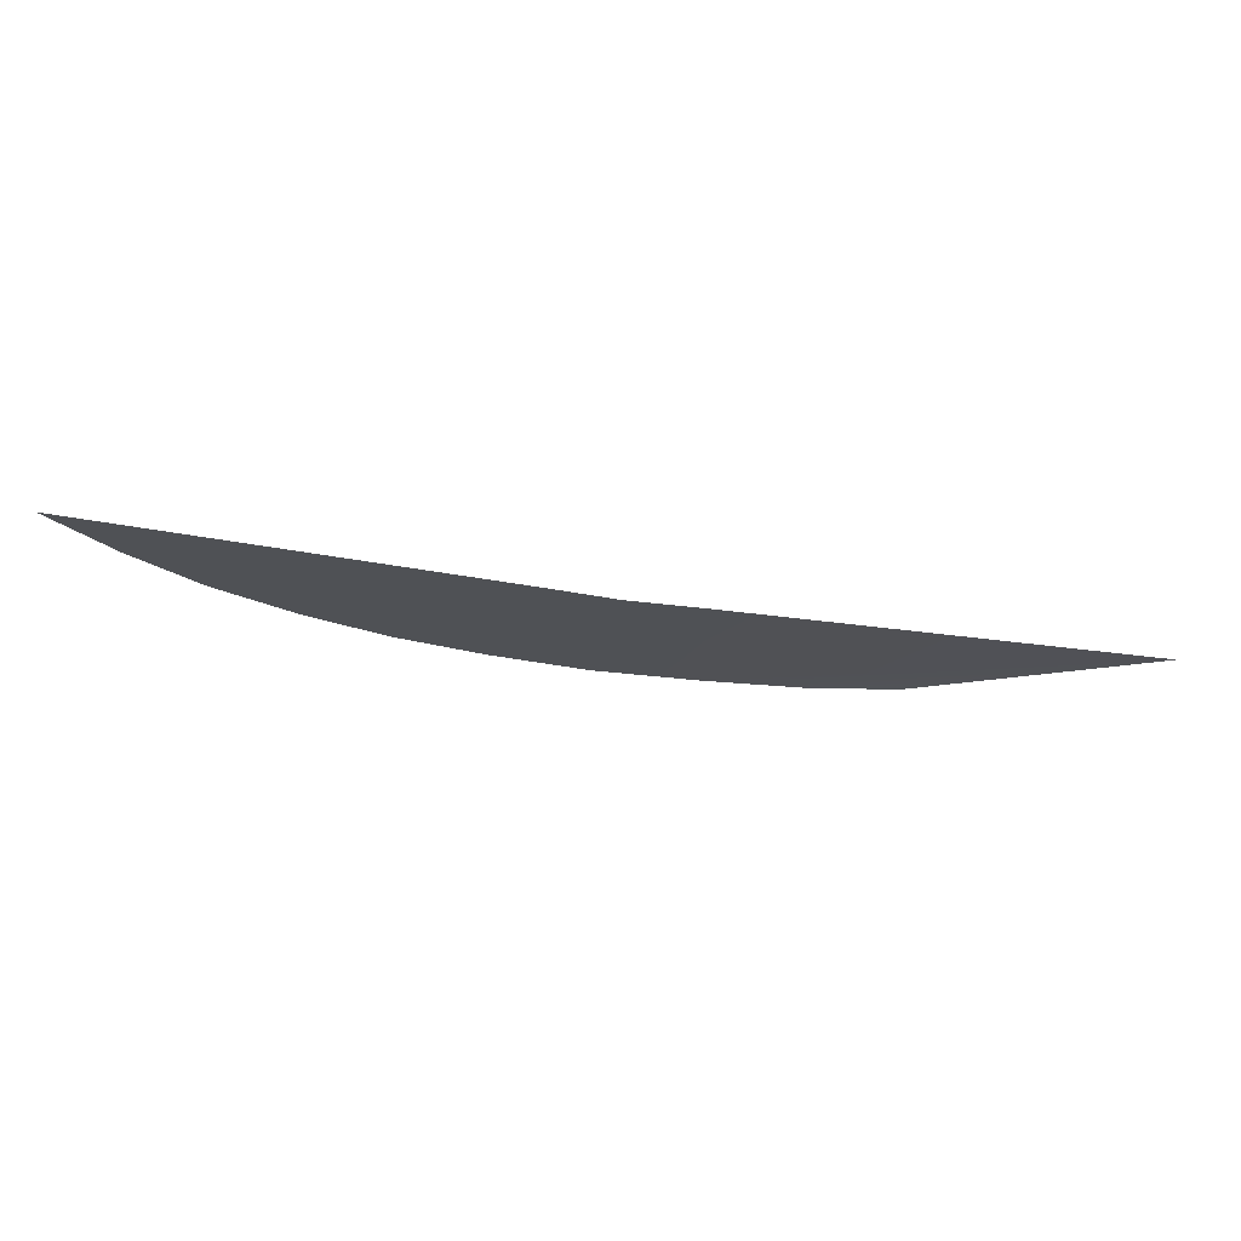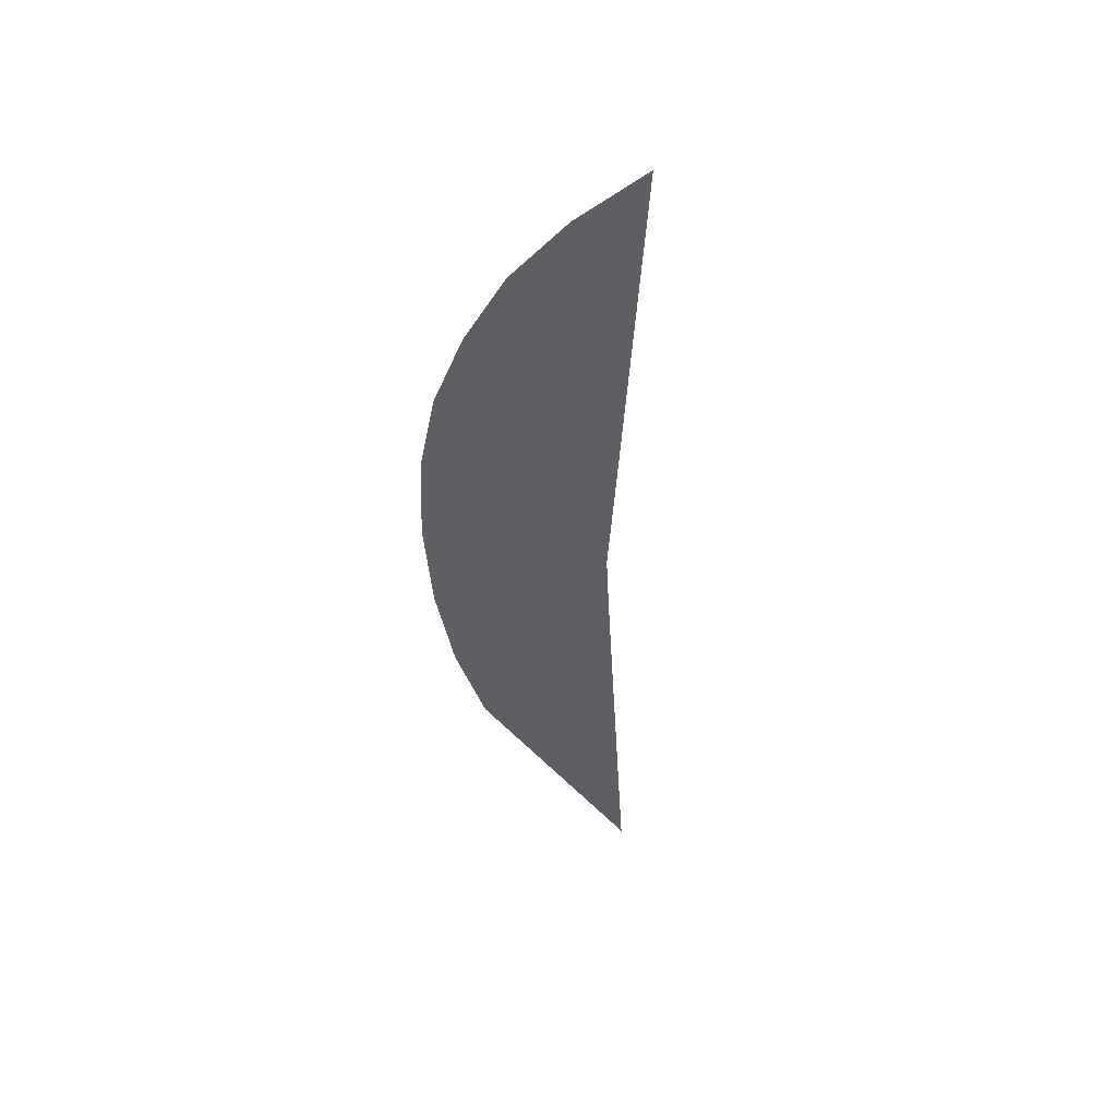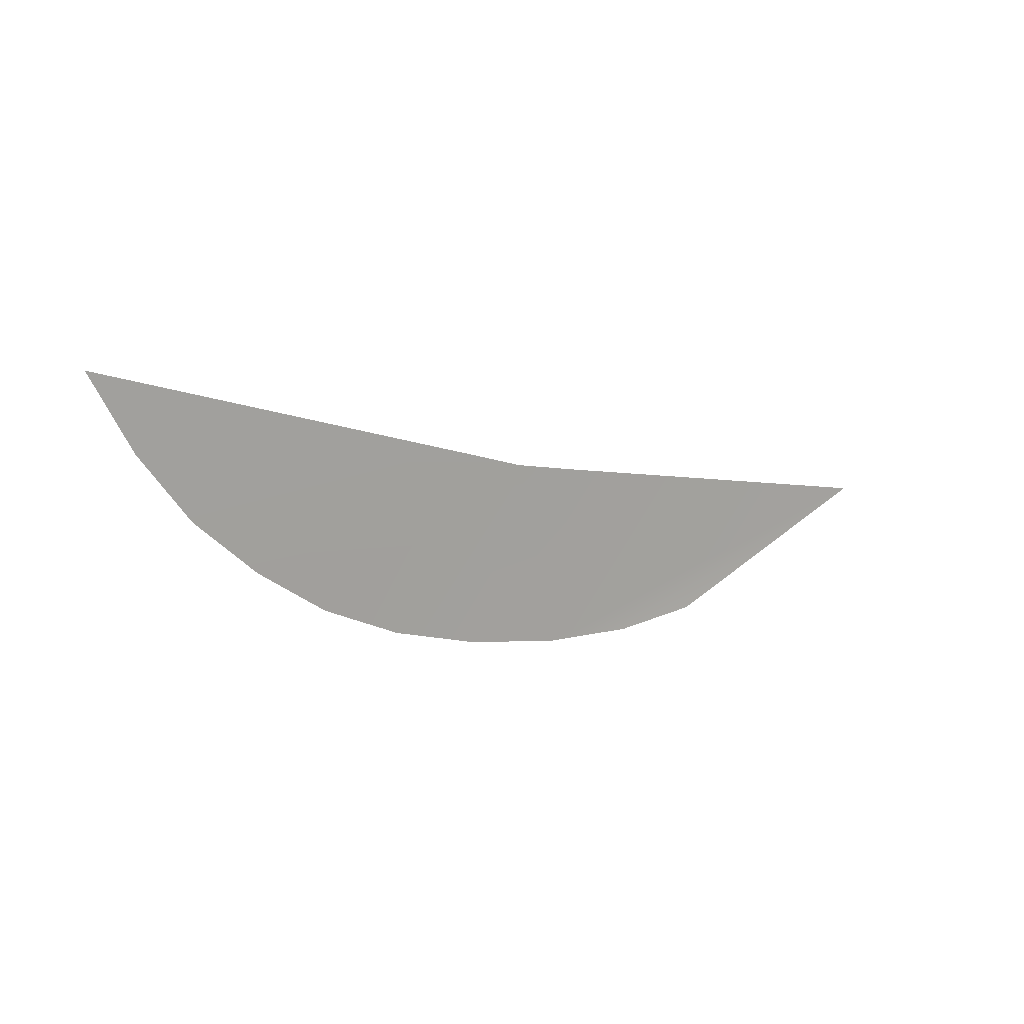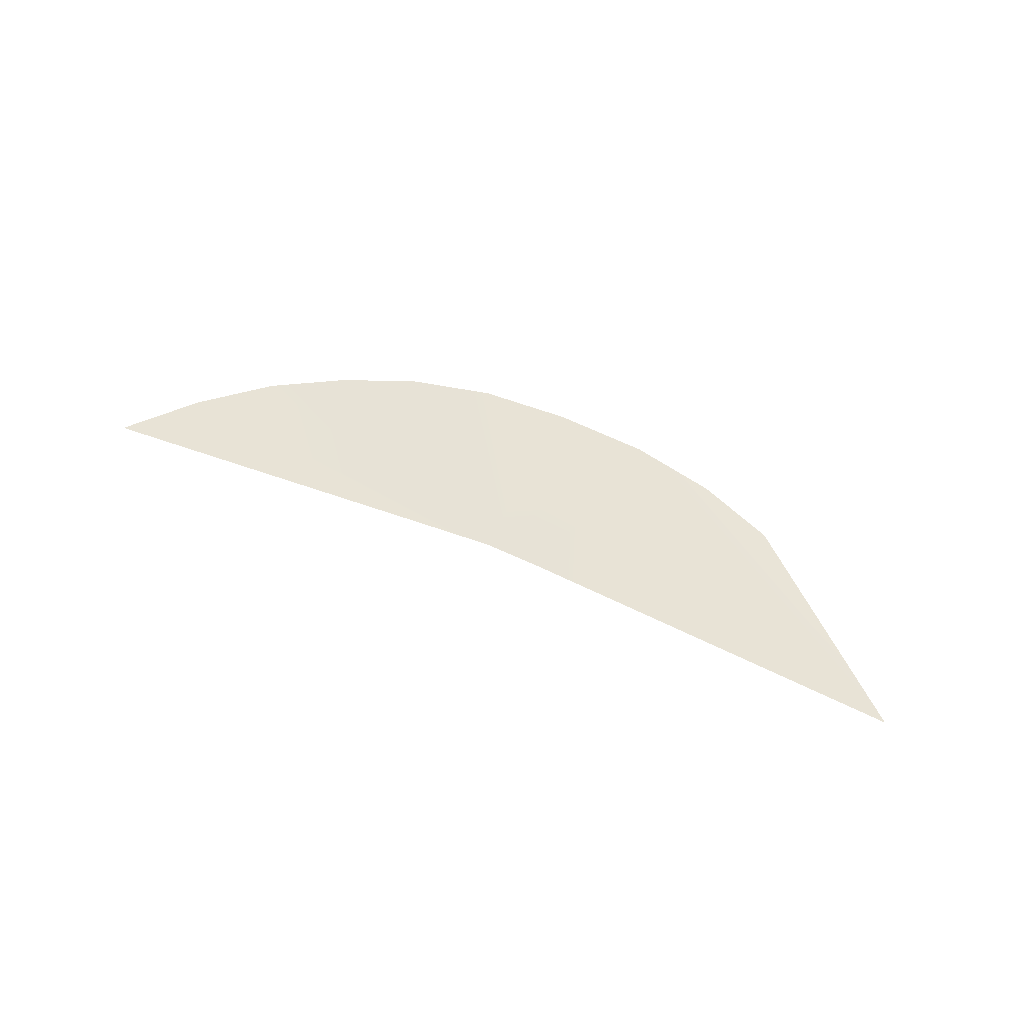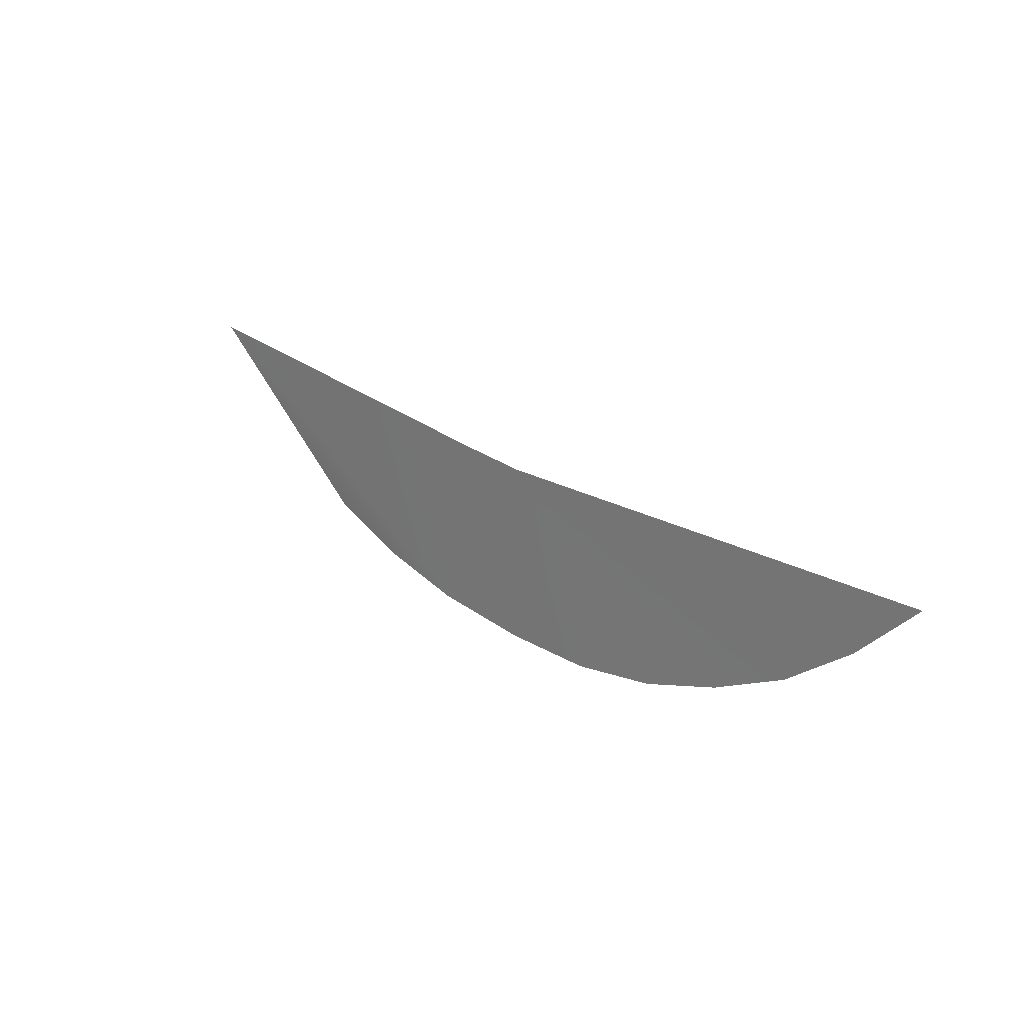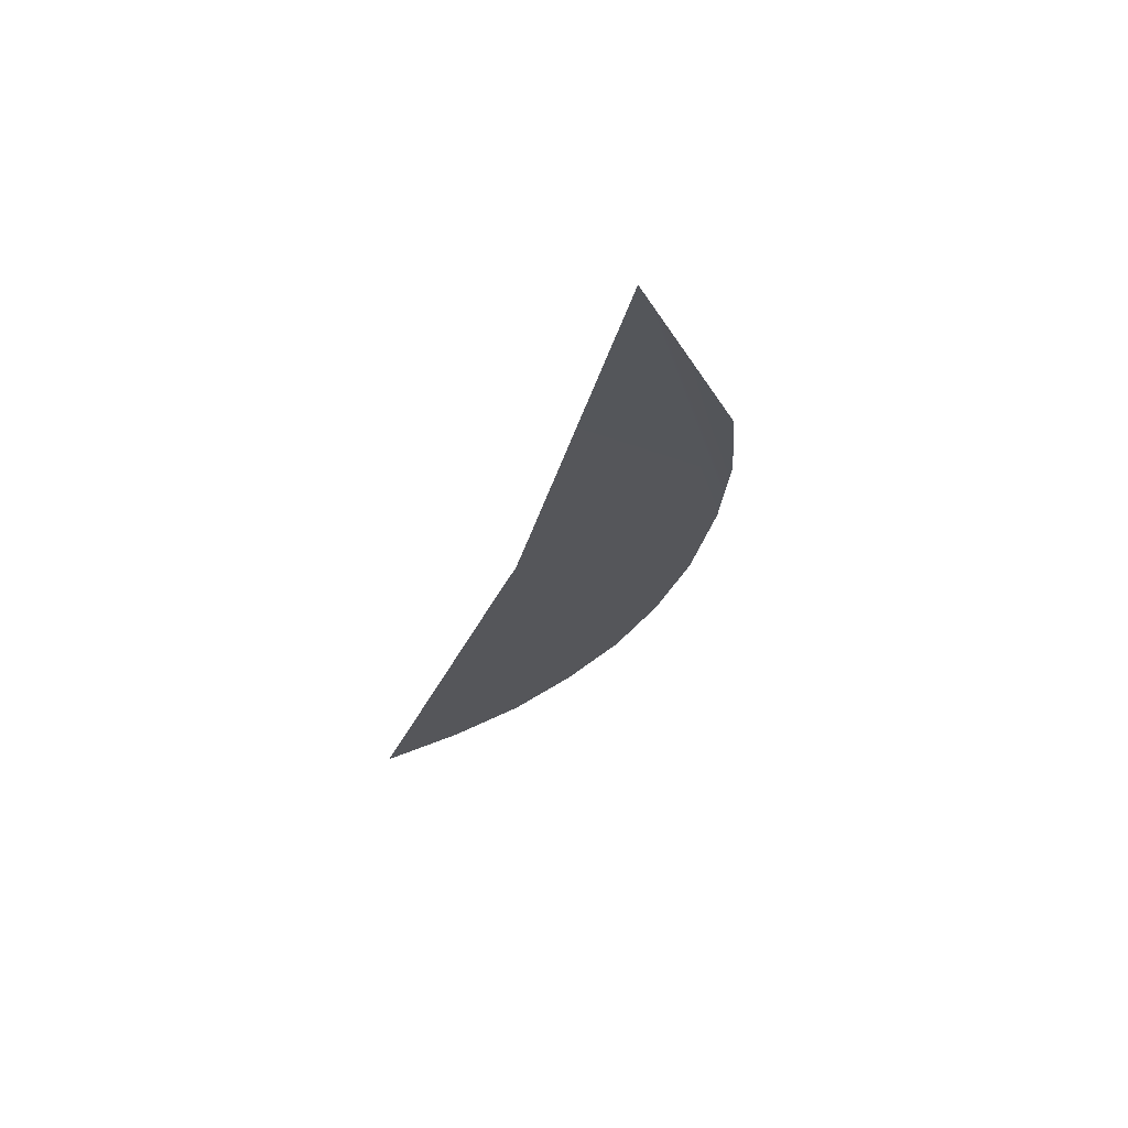
<metadata>
{"format":"obj","ext":"obj","renderer":"f3d","projection":"perspective","resolution":1024,"background":"white","views":[{"elev":59.0,"azim":-174.6,"up":"+Y"},{"elev":-44.3,"azim":97.8,"up":"+Z"},{"elev":3.7,"azim":146.2,"up":"+Y"},{"elev":45.5,"azim":-143.1,"up":"+Z"},{"elev":38.7,"azim":45.2,"up":"+Y"},{"elev":-28.3,"azim":-98.5,"up":"+Z"}]}
</metadata>
<code>
o #ID3610
v 0.3349 0.3339 0.51
v 0.3348 0.3334 0.5101
v 0.3348 0.3338 0.5101
v 0.335 0.3334 0.5101
v 0.3339 0.3338 0.5101
v 0.3352 0.3335 0.5101
v 0.3346 0.3334 0.5101
v 0.3354 0.3335 0.5101
v 0.3344 0.3335 0.5101
v 0.3356 0.3336 0.5101
v 0.3358 0.3338 0.5101
v 0.3359 0.3339 0.51
v 0.3351 0.3339 0.51
v 0.336 0.3341 0.51
f 1 2 3
f 3 2 1
f 1 4 2
f 2 4 1
f 3 2 5
f 5 2 3
f 1 6 4
f 4 6 1
f 5 2 7
f 7 2 5
f 1 8 6
f 6 8 1
f 5 7 9
f 9 7 5
f 1 10 8
f 8 10 1
f 10 1 11
f 11 1 10
f 1 12 11
f 11 12 1
f 12 1 13
f 13 1 12
f 12 13 14
f 14 13 12

</code>
